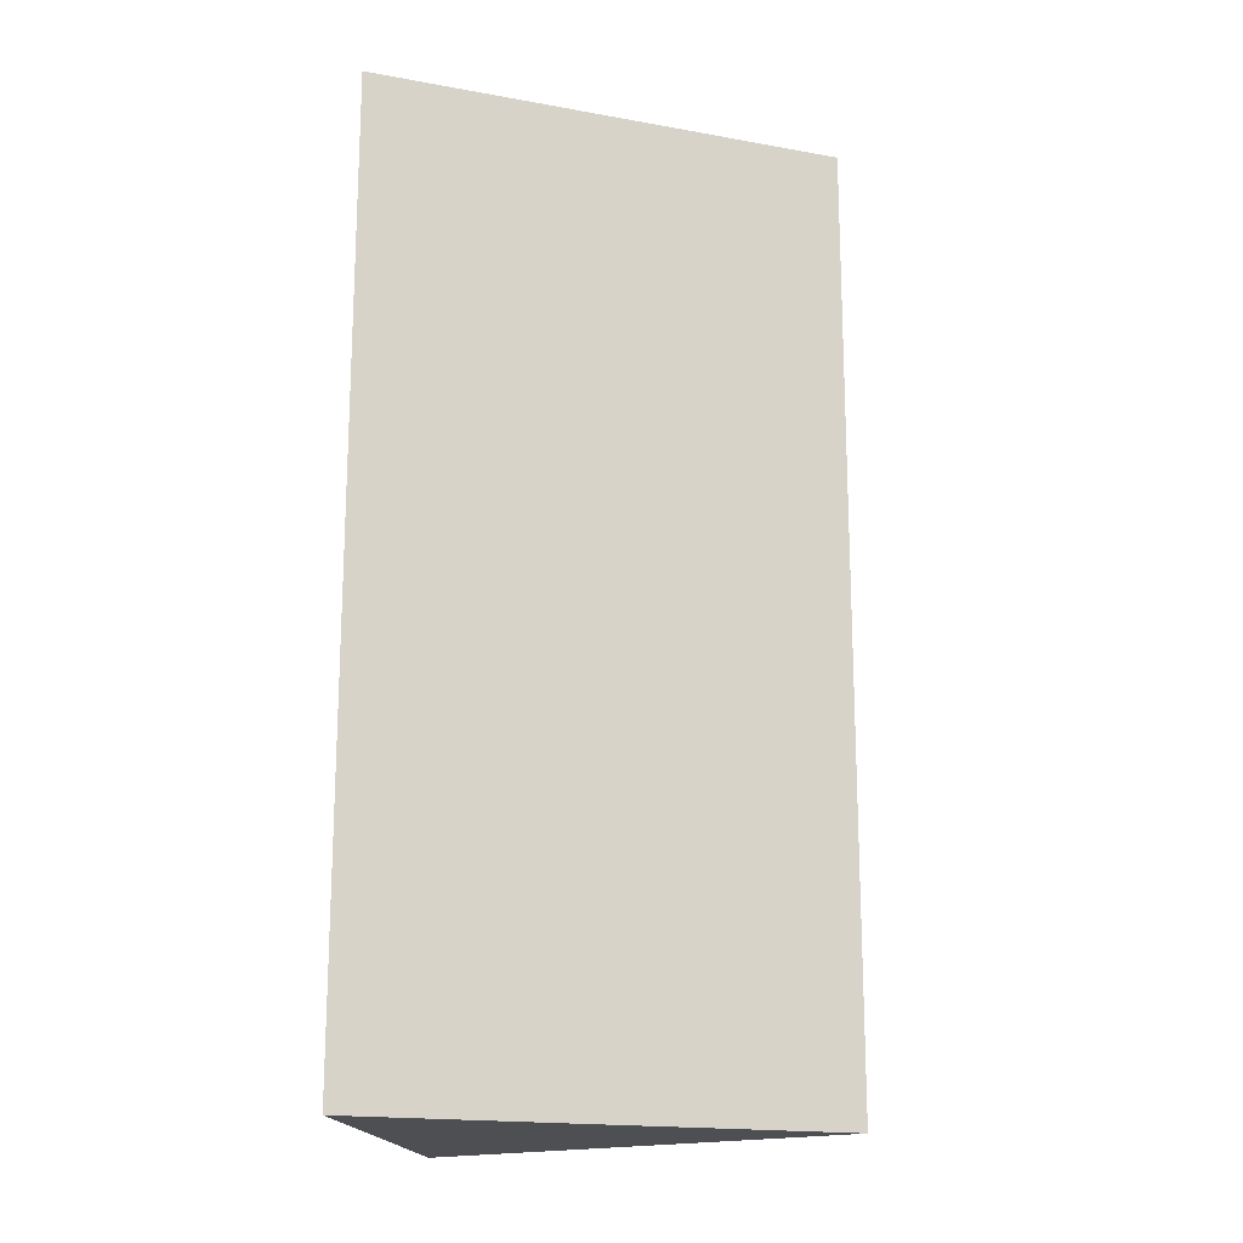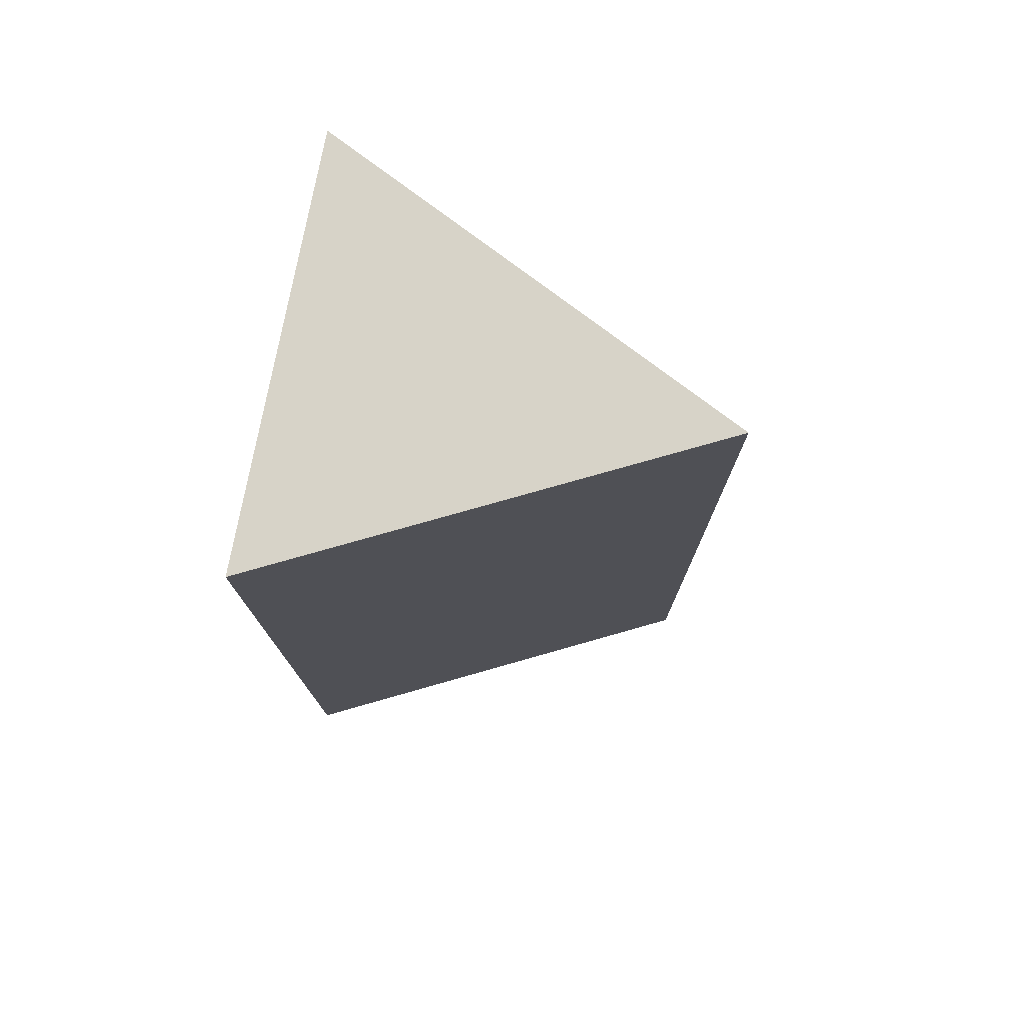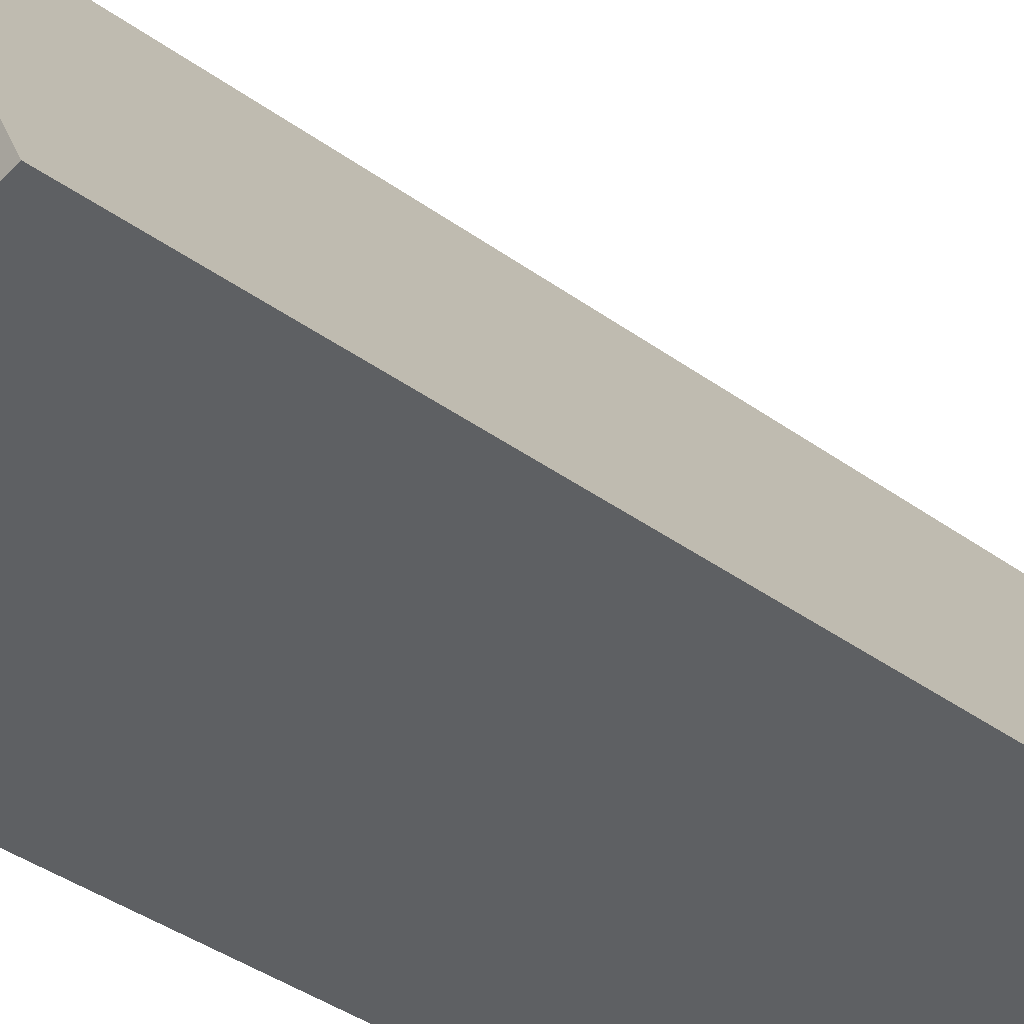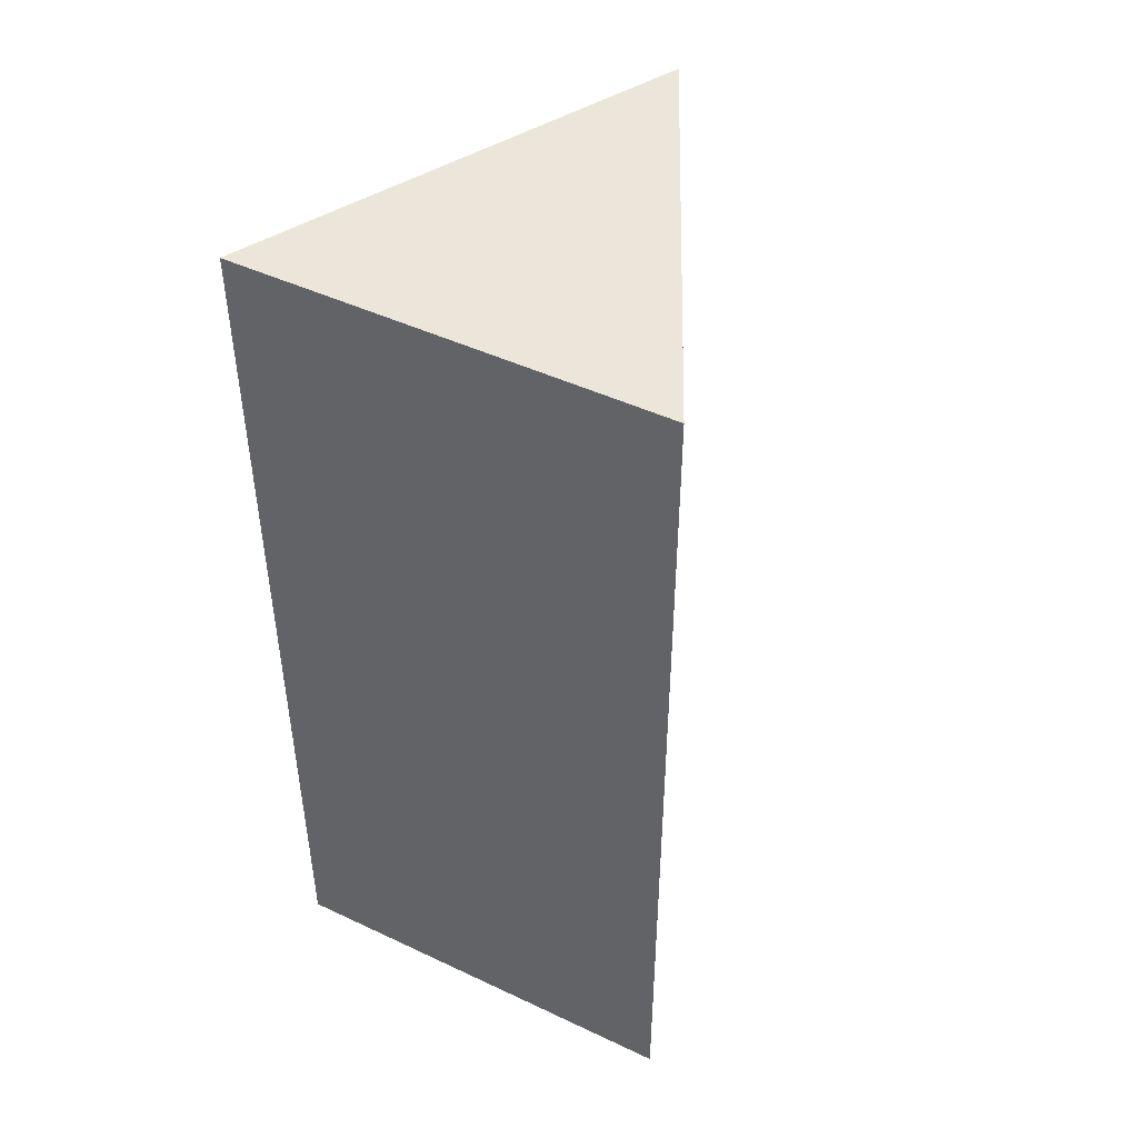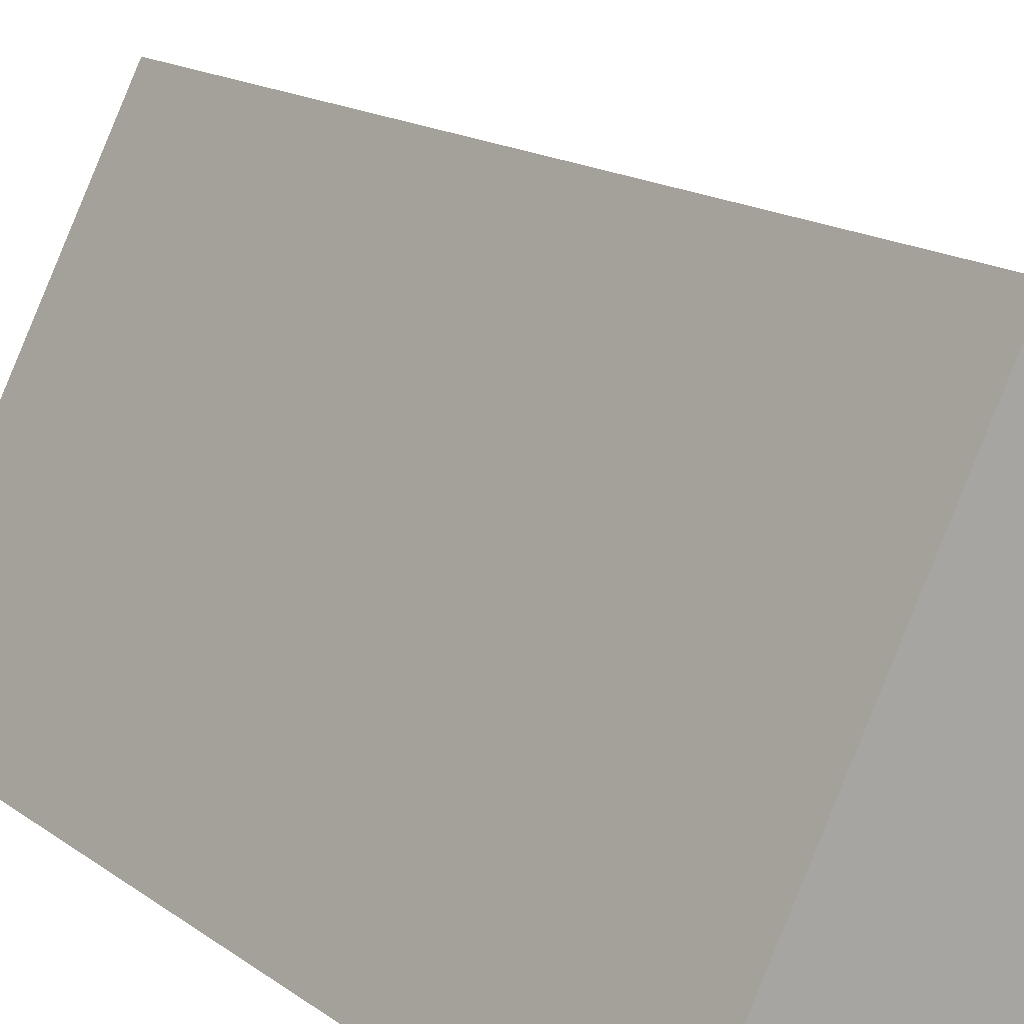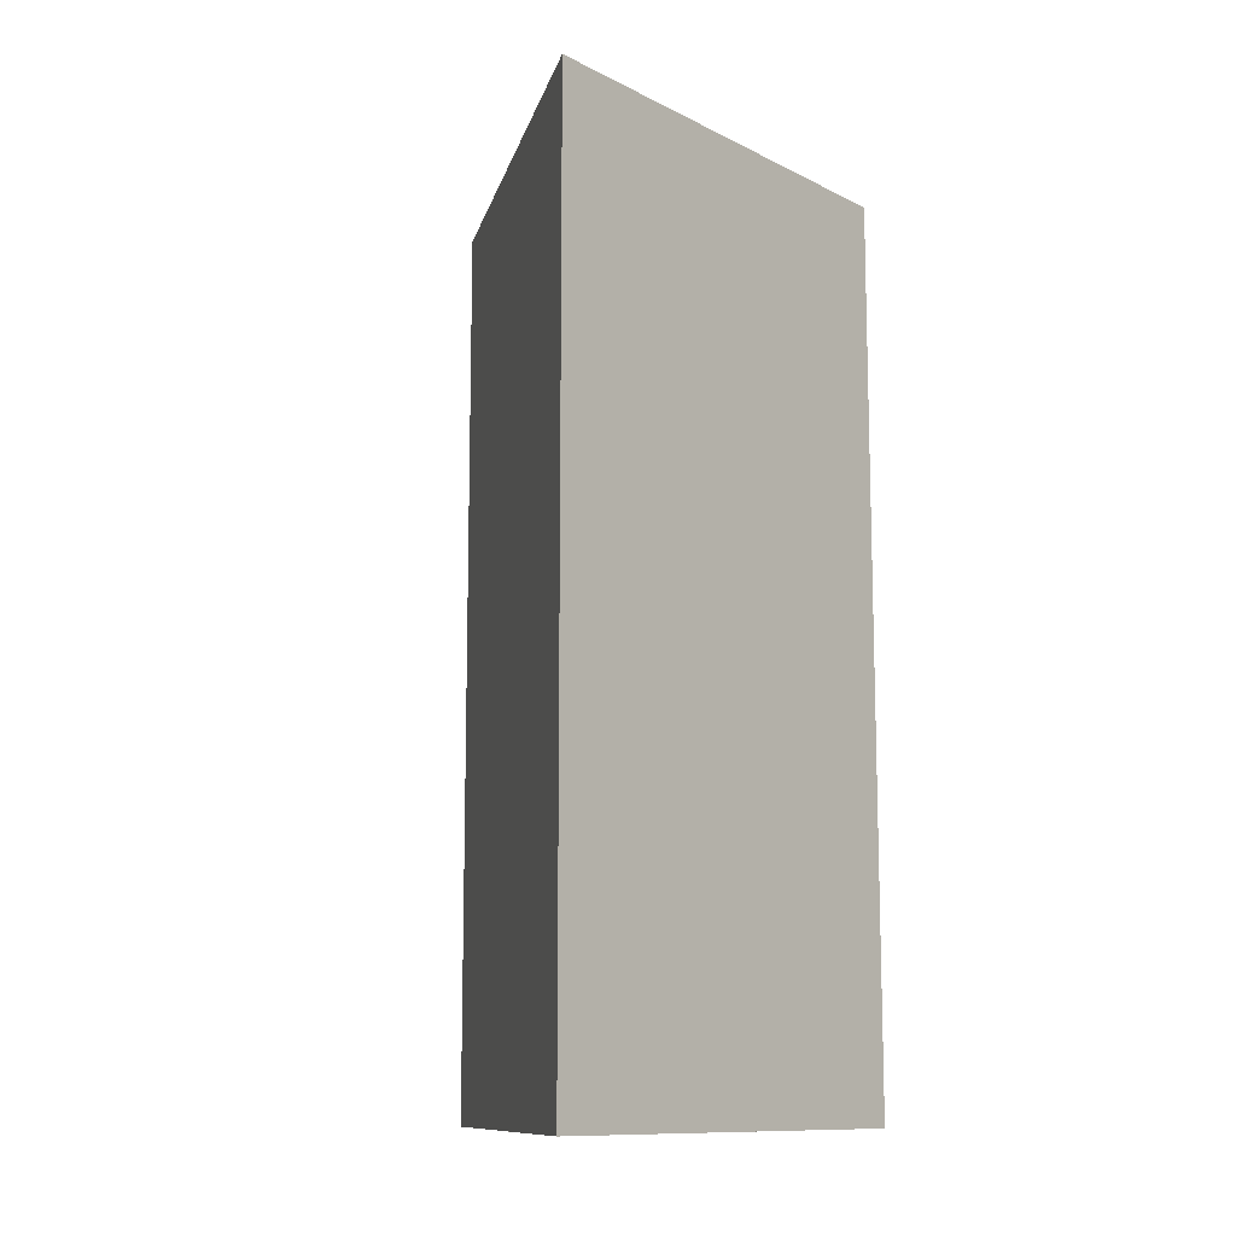
<metadata>
{"format":"obj","ext":"obj","renderer":"f3d","projection":"perspective","resolution":1024,"background":"white","views":[{"elev":-17.5,"azim":96.8,"up":"+Z"},{"elev":76.6,"azim":100.7,"up":"+Z"},{"elev":-42.6,"azim":49.8,"up":"+Y"},{"elev":46.8,"azim":28.1,"up":"+Z"},{"elev":14.4,"azim":-32.0,"up":"+Y"},{"elev":-11.5,"azim":-166.6,"up":"+Z"}]}
</metadata>
<code>
v 0 0 0
v 2.5 5 0
v 5 0 0
v 0 0 -11
v 2.5 5 -11
v 5 0 -11
f 1 3 2
f 4 5 6
f 6 5 2 3
f 2 5 4 1
f 1 4 6 3

</code>
